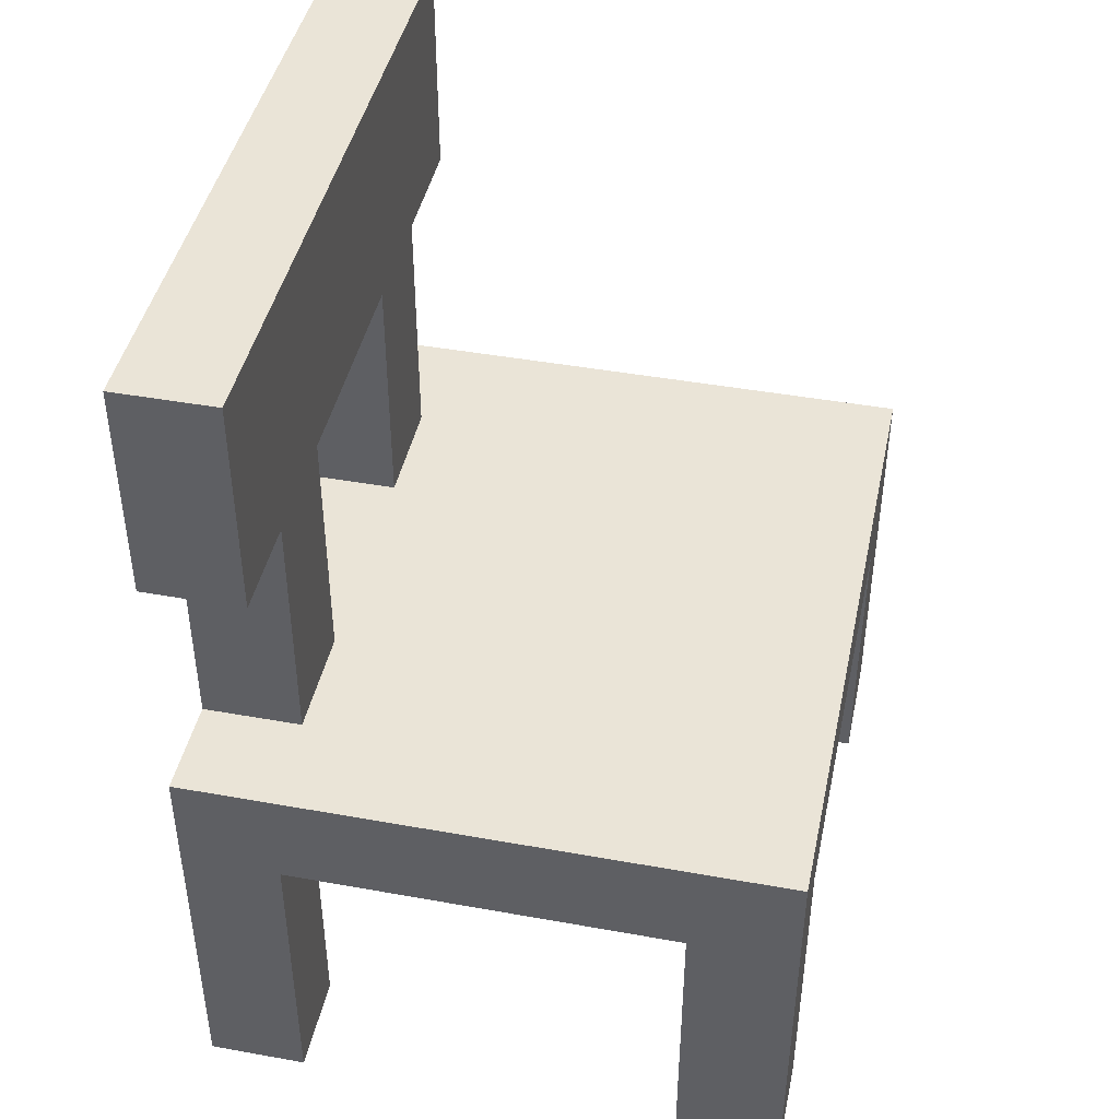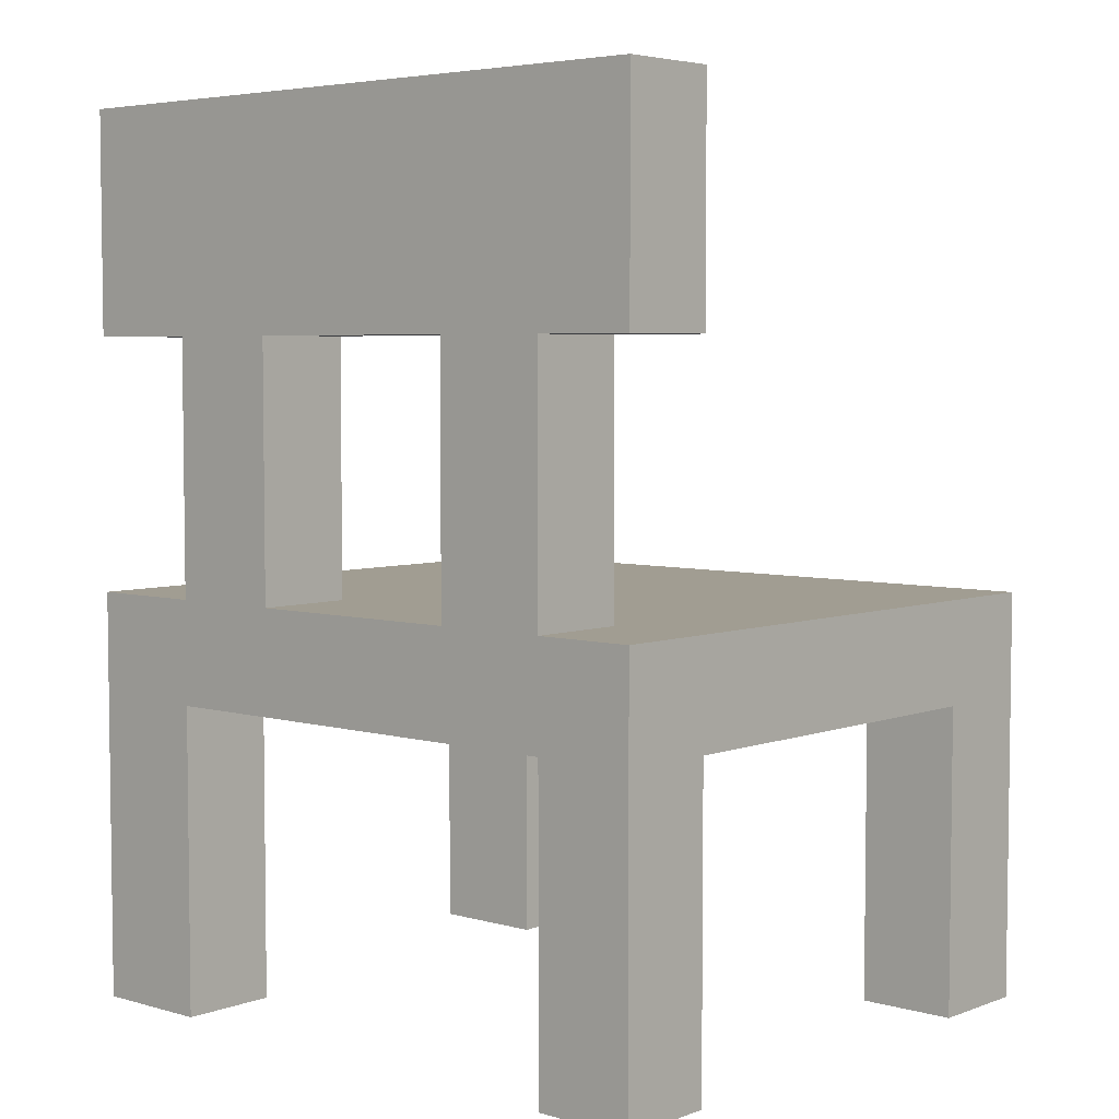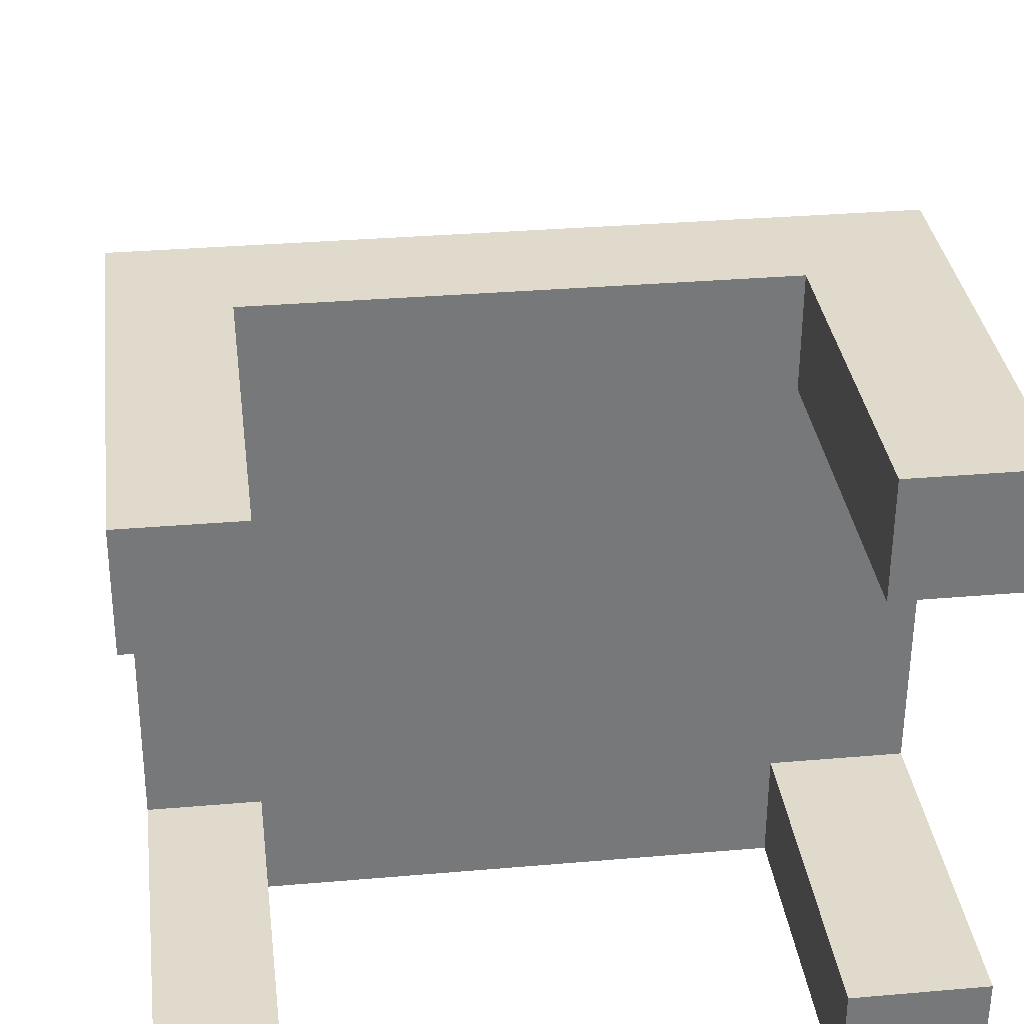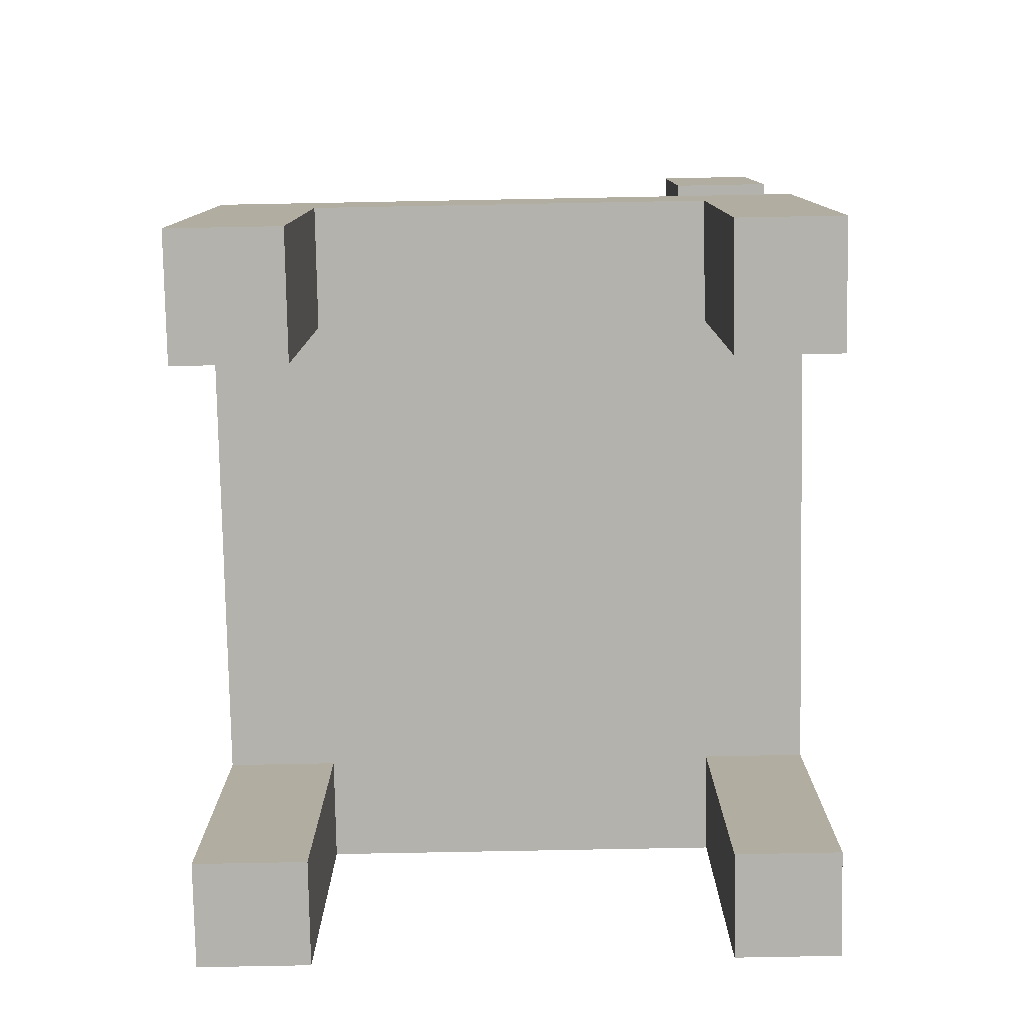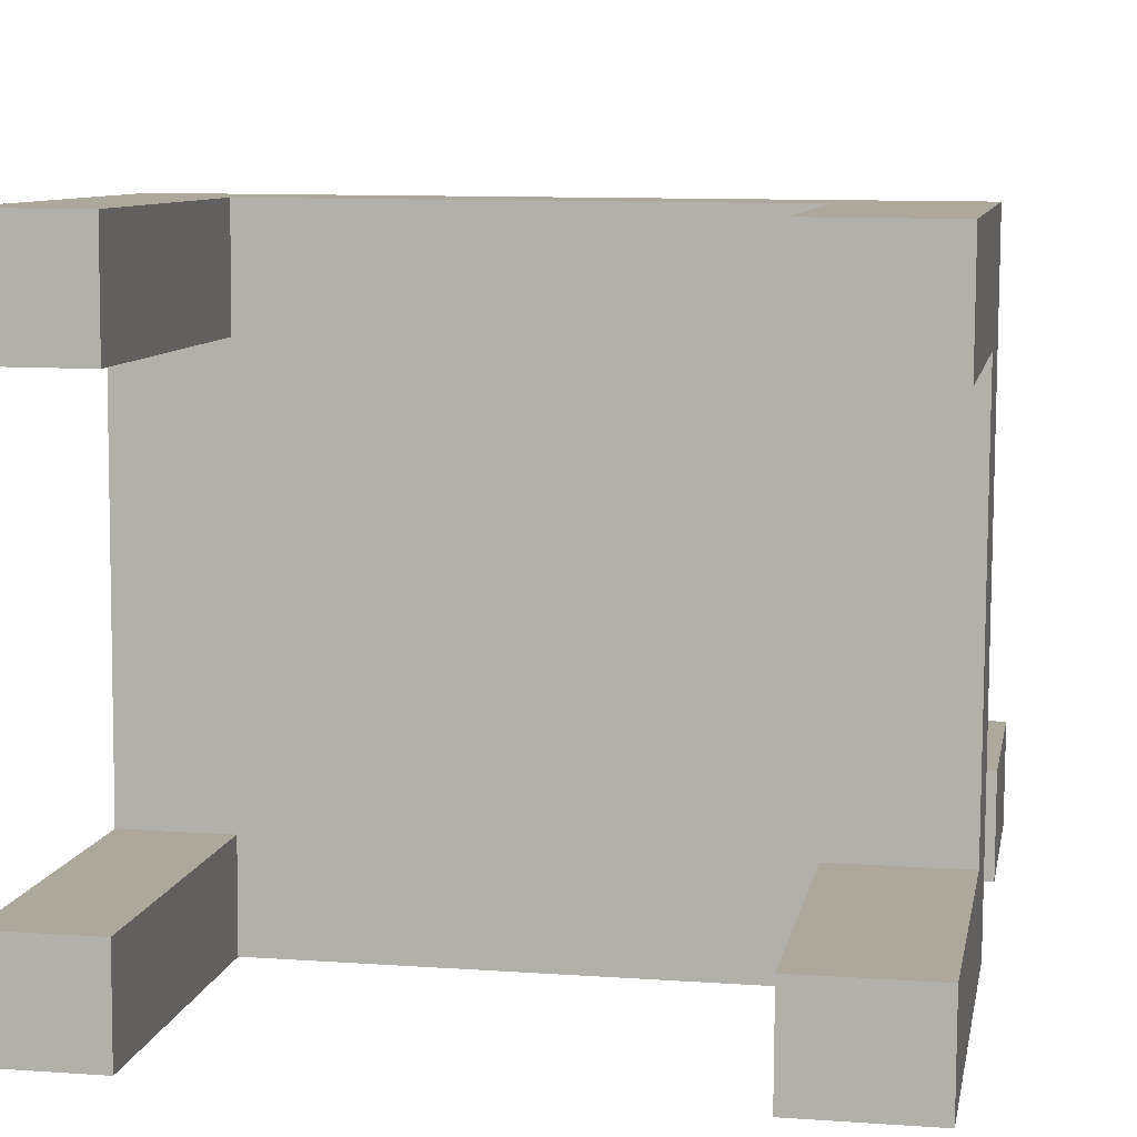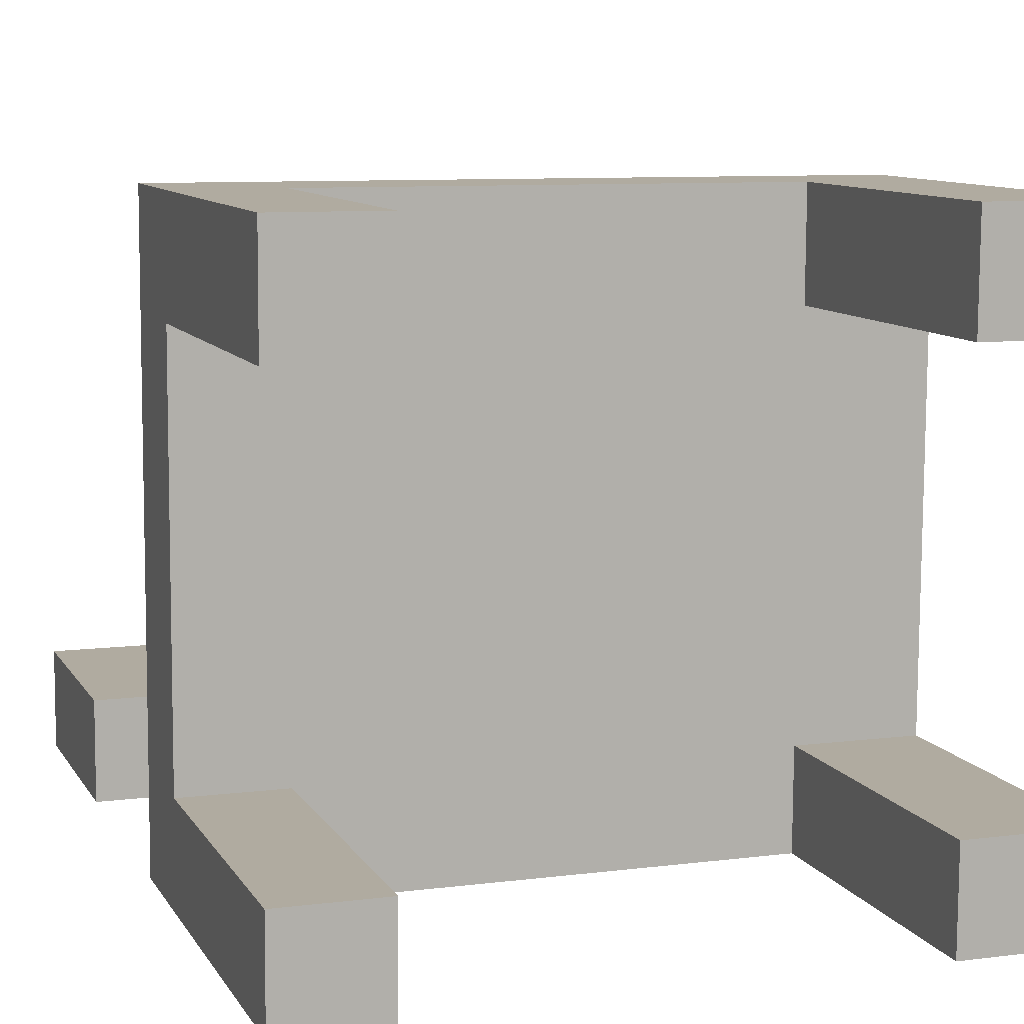
<metadata>
{"format":"obj","ext":"obj","renderer":"f3d","projection":"perspective","resolution":1024,"background":"white","views":[{"elev":43.8,"azim":-77.7,"up":"+Y"},{"elev":4.8,"azim":-138.2,"up":"+Y"},{"elev":33.1,"azim":-7.2,"up":"+Z"},{"elev":-79.4,"azim":91.4,"up":"+Y"},{"elev":8.4,"azim":10.1,"up":"+Z"},{"elev":9.8,"azim":-19.0,"up":"+Z"}]}
</metadata>
<code>
g Plane.177_Plane.232
v 27.33 0.2925 -7.016
v 27.33 0.2925 -6.501
v 27.92 0.2925 -7.019
v 27.92 0.2925 -6.504
v 27.92 0.3818 -7.019
v 27.33 0.3818 -7.016
v 27.33 0.3818 -6.501
v 27.92 0.3818 -6.504
v 27.33 0.2925 -6.93
v 27.92 0.2925 -6.933
v 27.33 0.3818 -6.93
v 27.92 0.3818 -6.933
v 27.33 0.2925 -6.592
v 27.33 0.3818 -6.592
v 27.92 0.2925 -6.596
v 27.92 0.3818 -6.596
v 27.42 0.2925 -7.016
v 27.42 0.2925 -6.501
v 27.42 0.3818 -7.016
v 27.42 0.3818 -6.501
v 27.42 0.3818 -6.931
v 27.42 0.2925 -6.931
v 27.42 0.3818 -6.593
v 27.42 0.2925 -6.593
v 27.82 0.2925 -6.503
v 27.82 0.3818 -6.503
v 27.81 0.3818 -6.933
v 27.82 0.3818 -6.595
v 27.81 0.2925 -7.018
v 27.81 0.3818 -7.018
v 27.81 0.2925 -6.933
v 27.82 0.2925 -6.595
v 27.52 0.2925 -7.017
v 27.52 0.3818 -7.017
v 27.52 0.2925 -6.931
v 27.52 0.2925 -6.593
v 27.52 0.2925 -6.502
v 27.52 0.3818 -6.502
v 27.52 0.3818 -6.931
v 27.52 0.3818 -6.593
v 27.92 0.2925 -6.841
v 27.92 0.3818 -6.841
v 27.33 0.2925 -6.838
v 27.33 0.3818 -6.838
v 27.42 0.2925 -6.838
v 27.42 0.3818 -6.838
v 27.81 0.2925 -6.841
v 27.81 0.3818 -6.841
v 27.52 0.3818 -6.839
v 27.52 0.2925 -6.839
v 27.33 0.2925 -6.686
v 27.33 0.3818 -6.686
v 27.42 0.2925 -6.687
v 27.82 0.2925 -6.689
v 27.52 0.2925 -6.687
v 27.92 0.2925 -6.689
v 27.92 0.3818 -6.689
v 27.42 0.3818 -6.687
v 27.82 0.3818 -6.689
v 27.52 0.3818 -6.687
v 27.72 0.2925 -6.503
v 27.72 0.3818 -6.503
v 27.71 0.3818 -6.932
v 27.72 0.3818 -6.595
v 27.71 0.2925 -7.018
v 27.71 0.3818 -7.018
v 27.71 0.2925 -6.932
v 27.72 0.2925 -6.595
v 27.71 0.3818 -6.84
v 27.71 0.2925 -6.84
v 27.72 0.3818 -6.688
v 27.72 0.2925 -6.688
v 27.42 0.02652 -7.016
v 27.33 0.02652 -7.016
v 27.33 0.02652 -6.592
v 27.33 0.02652 -6.501
v 27.82 0.02652 -6.503
v 27.92 0.02652 -6.504
v 27.92 0.02652 -6.933
v 27.92 0.02652 -7.019
v 27.33 0.02652 -6.93
v 27.42 0.02652 -6.931
v 27.92 0.02652 -6.596
v 27.42 0.02652 -6.593
v 27.42 0.02652 -6.501
v 27.81 0.02652 -7.018
v 27.81 0.02652 -6.933
v 27.82 0.02652 -6.595
v 27.42 0.7934 -7.016
v 27.33 0.7934 -7.016
v 27.92 0.7934 -6.933
v 27.92 0.7934 -7.019
v 27.33 0.7934 -6.93
v 27.81 0.7934 -6.933
v 27.52 0.7934 -7.017
v 27.42 0.7934 -6.931
v 27.71 0.7934 -6.932
v 27.81 0.7934 -7.018
v 27.71 0.7934 -7.018
v 27.52 0.7934 -6.931
v 27.81 0.601 -7.018
v 27.33 0.601 -6.93
v 27.42 0.601 -6.931
v 27.52 0.601 -6.931
v 27.92 0.601 -7.019
v 27.81 0.601 -6.933
v 27.71 0.601 -6.932
v 27.71 0.601 -7.018
v 27.42 0.601 -7.016
v 27.52 0.601 -7.017
v 27.92 0.601 -6.933
v 27.33 0.601 -7.016
g Plane.177_Plane.232_None
f 22 9 81 82
f 28 26 8 16
f 25 4 8 26
f 17 1 6 19
f 10 3 5 12
f 13 2 7 14
f 1 9 11 6
f 41 10 12 42
f 101 108 99 98
f 29 3 80 86
f 4 15 16 8
f 51 13 14 52
f 59 28 16 57
f 54 56 15 32
f 51 53 24 13
f 52 14 23 58
f 31 29 86 87
f 107 106 94 97
f 33 17 19 34
f 2 18 20 7
f 14 7 20 23
f 3 10 79 80
f 3 29 30 5
f 72 54 32 68
f 71 64 28 59
f 65 29 31 67
f 105 101 98 92
f 61 25 26 62
f 64 62 26 28
f 68 32 25 61
f 24 36 37 18
f 23 20 38 40
f 18 37 38 20
f 102 103 96 93
f 17 33 35 22
f 58 23 40 60
f 53 55 36 24
f 65 33 34 66
f 22 35 50 45
f 21 46 49 39
f 63 69 48 27
f 67 31 47 70
f 11 44 46 21
f 9 22 45 43
f 31 10 41 47
f 27 48 42 12
f 9 43 44 11
f 56 41 42 57
f 15 56 57 16
f 45 50 55 53
f 46 58 60 49
f 69 71 59 48
f 70 47 54 72
f 44 52 58 46
f 43 45 53 51
f 47 41 56 54
f 48 59 57 42
f 43 51 52 44
f 50 70 72 55
f 49 60 71 69
f 35 67 70 50
f 39 49 69 63
f 29 65 66 30
f 36 68 61 37
f 40 38 62 64
f 37 61 62 38
f 103 104 100 96
f 33 65 67 35
f 60 40 64 71
f 55 72 68 36
f 88 83 78 77
f 86 80 79 87
f 74 73 82 81
f 75 84 85 76
f 9 1 74 81
f 13 24 84 75
f 10 31 87 79
f 24 18 85 84
f 32 15 83 88
f 18 2 76 85
f 25 32 88 77
f 15 4 78 83
f 1 17 73 74
f 2 13 75 76
f 17 22 82 73
f 4 25 77 78
f 98 94 91 92
f 90 93 96 89
f 99 97 94 98
f 89 96 100 95
f 95 100 97 99
f 104 107 97 100
f 110 109 89 95
f 108 110 95 99
f 111 105 92 91
f 112 102 93 90
f 109 112 90 89
f 106 111 91 94
f 30 101 106 27
f 5 30 27 12
f 66 34 39 63
f 34 19 109 110
f 107 108 66 63
f 21 39 104 103
f 106 101 105 111
f 63 27 106 107
f 30 66 108 101
f 19 6 11 21
f 103 109 19 21
f 112 109 103 102
f 110 104 39 34
f 110 108 107 104

</code>
